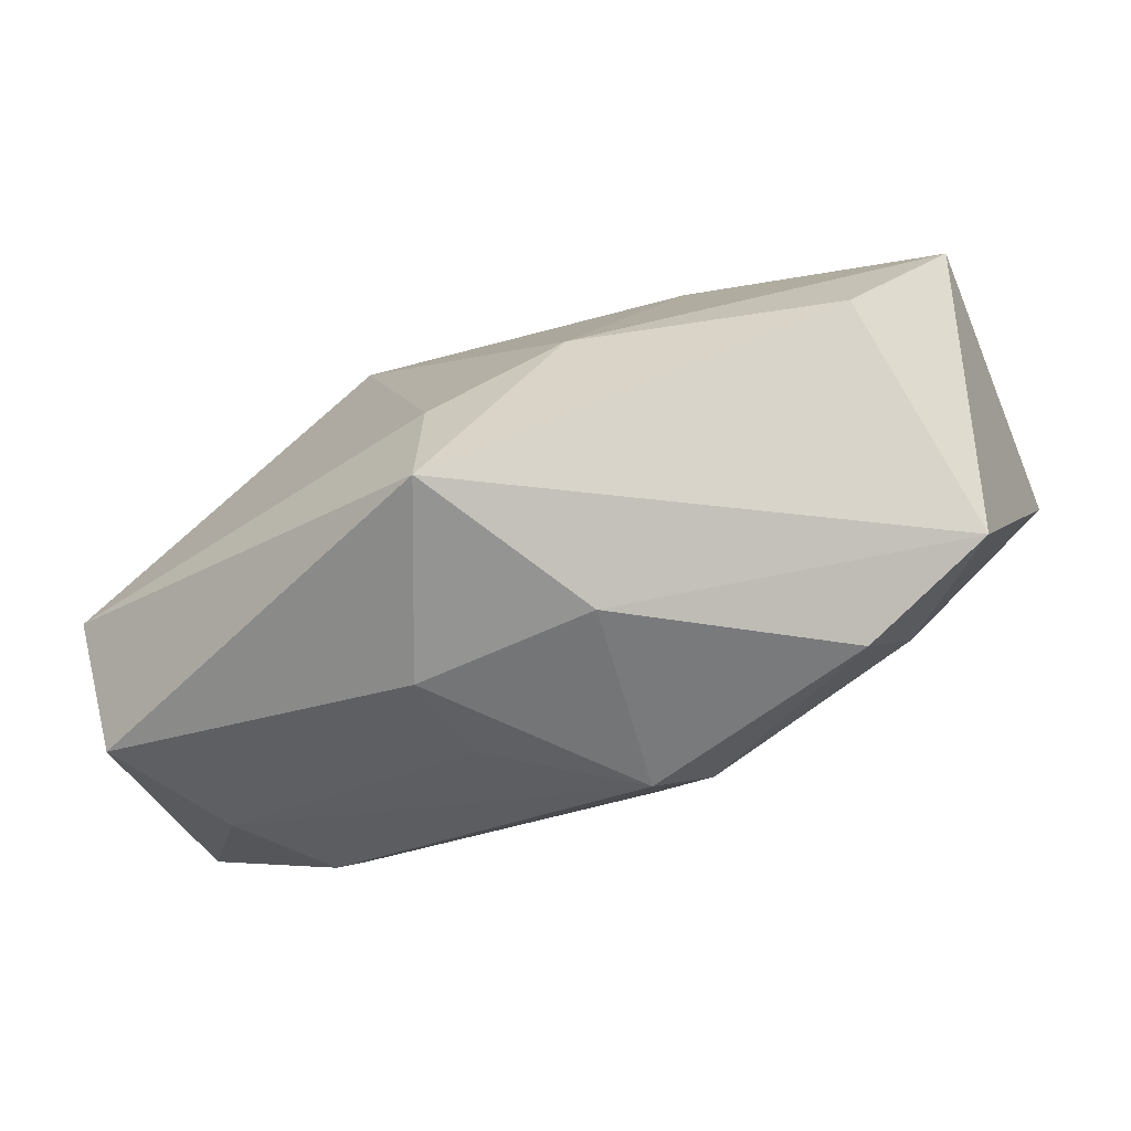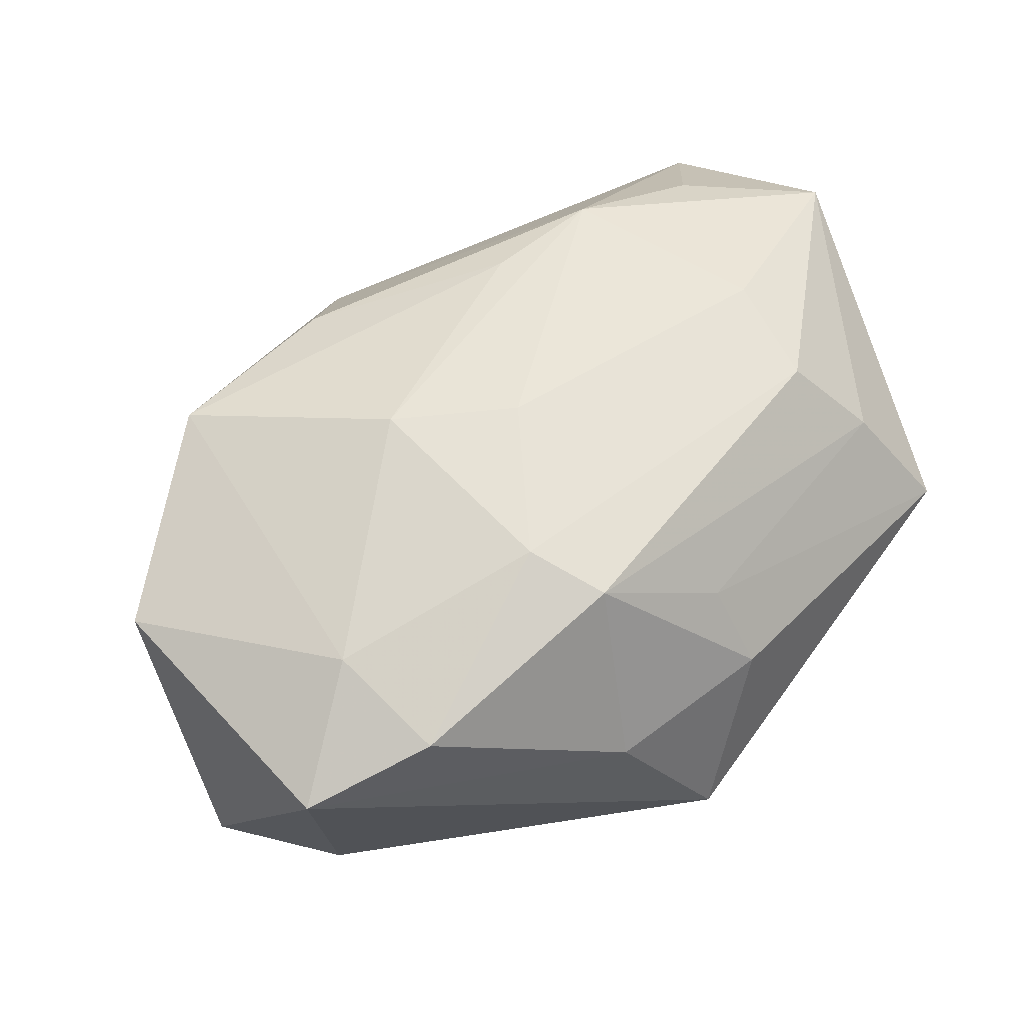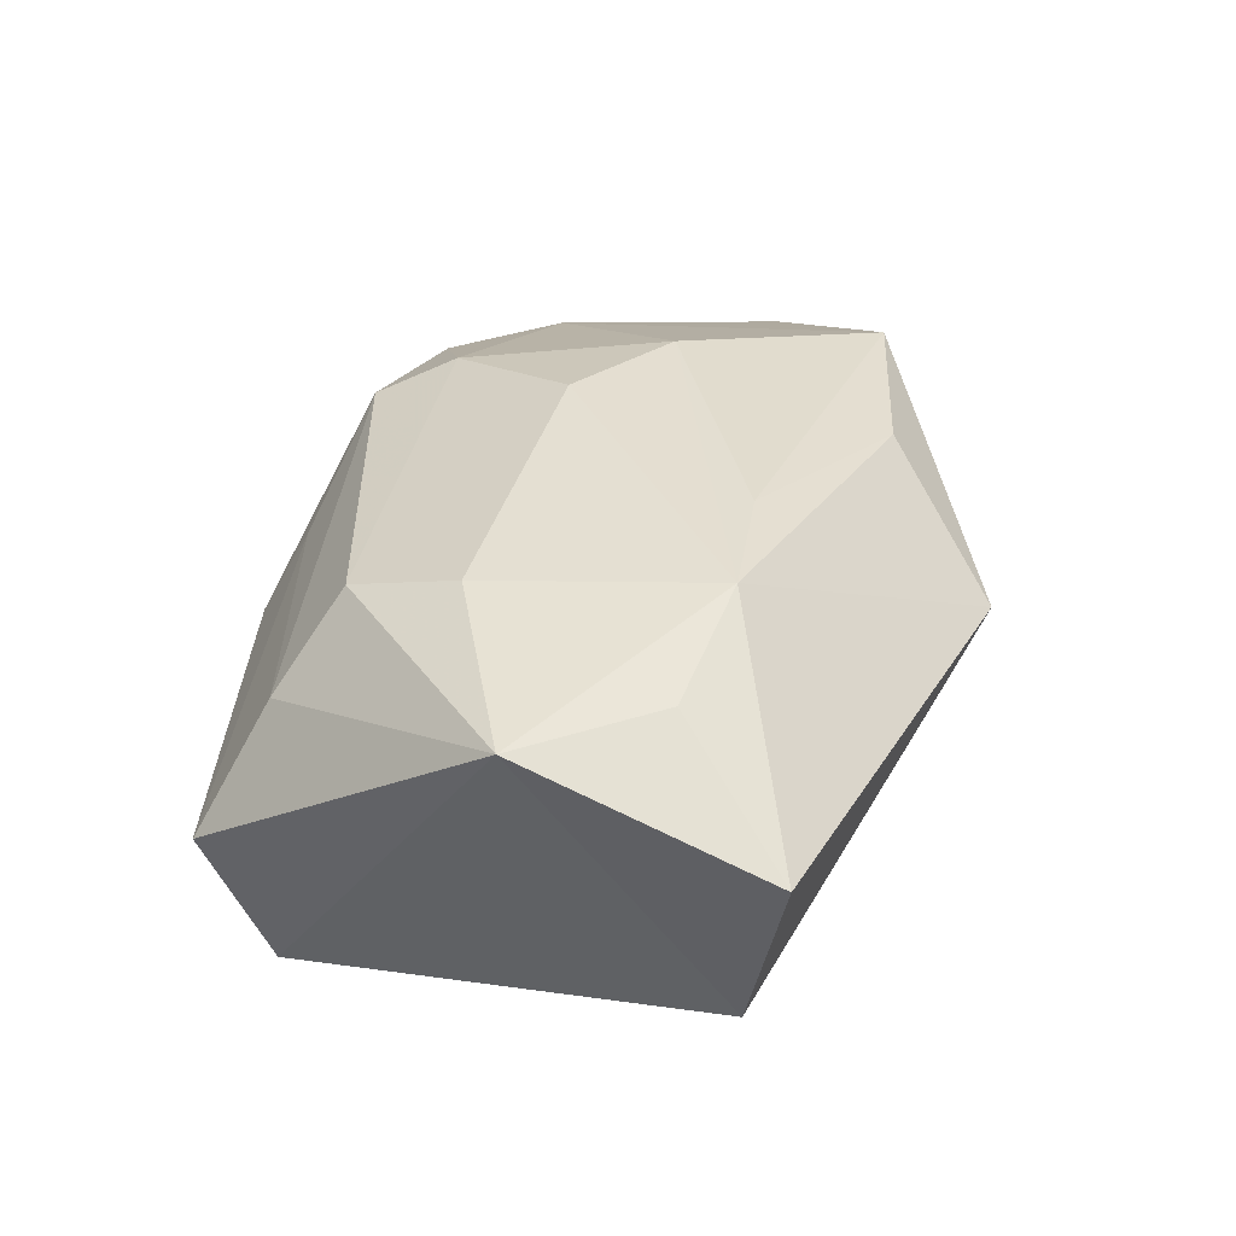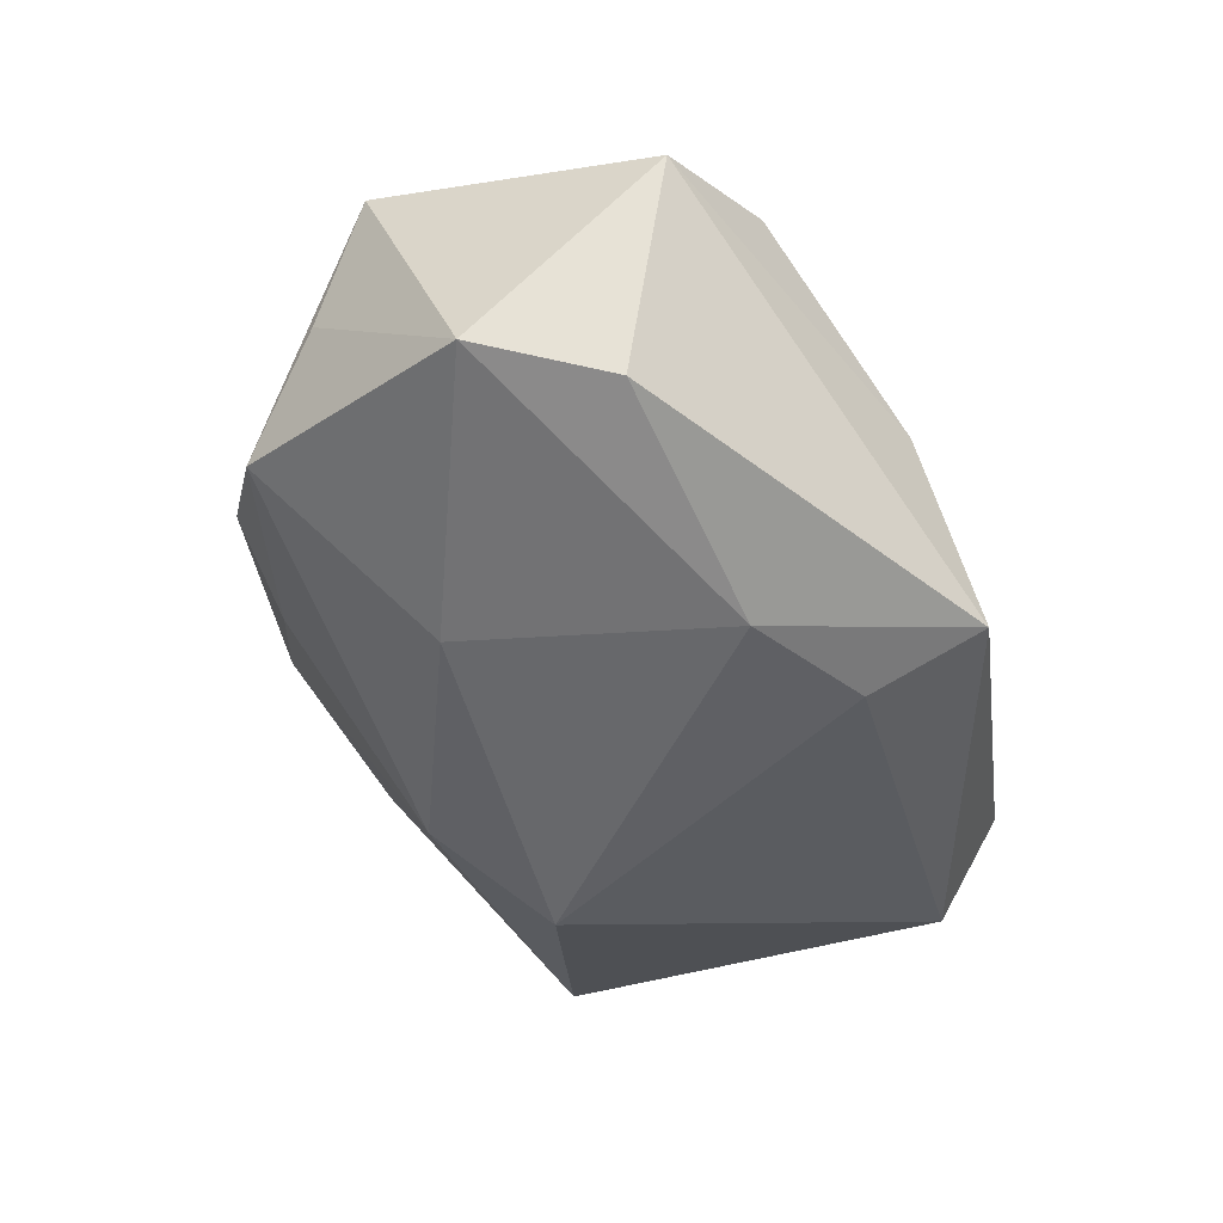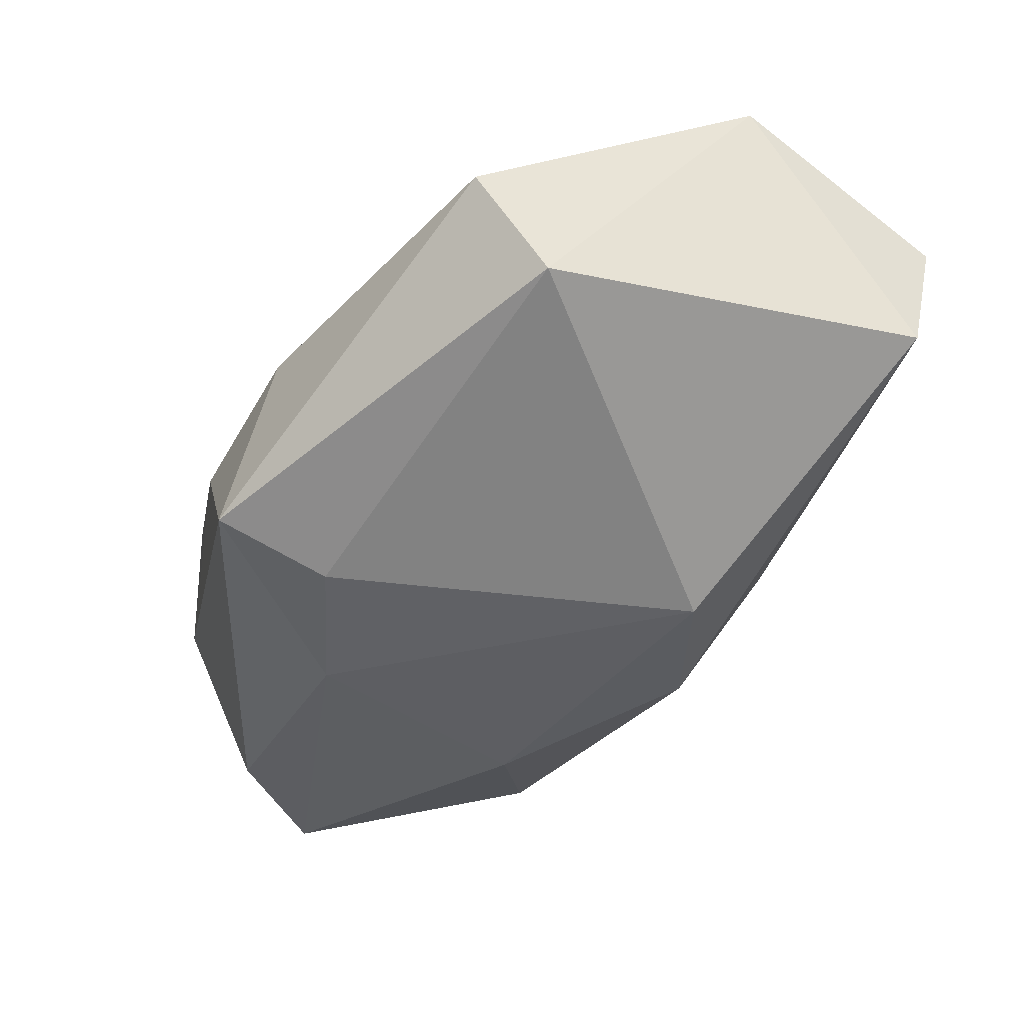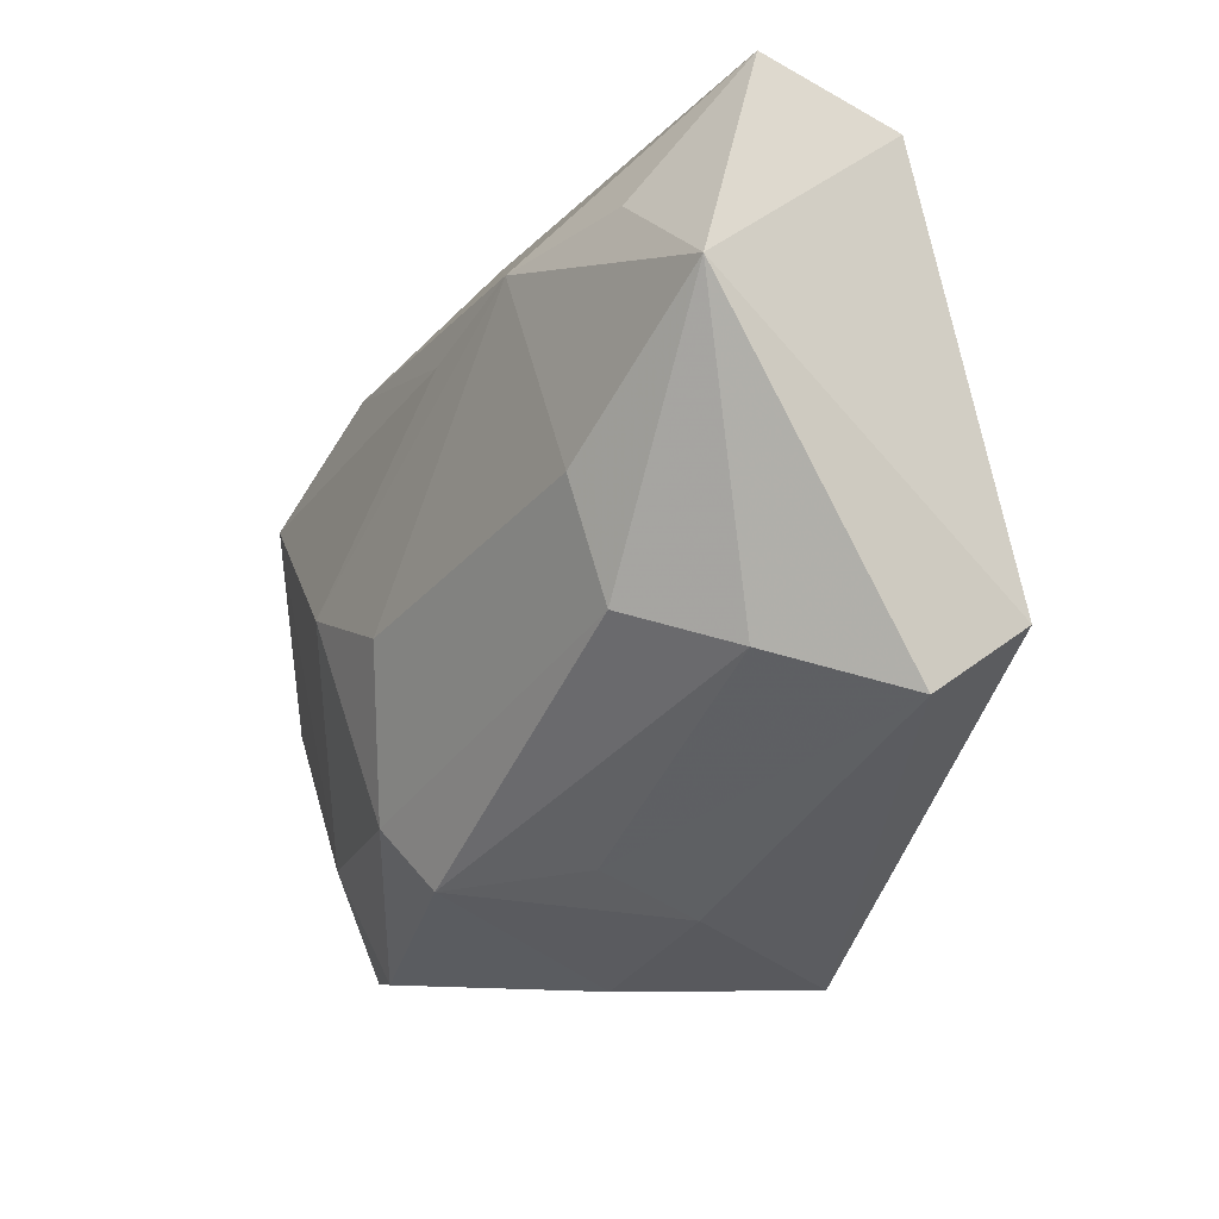
<metadata>
{"format":"obj","ext":"obj","renderer":"f3d","projection":"perspective","resolution":1024,"background":"white","views":[{"elev":-78.4,"azim":-162.6,"up":"+Y"},{"elev":47.1,"azim":-26.1,"up":"+Z"},{"elev":37.0,"azim":116.0,"up":"+Z"},{"elev":-52.5,"azim":-57.4,"up":"+Z"},{"elev":-42.7,"azim":71.6,"up":"+Z"},{"elev":-17.6,"azim":56.3,"up":"+Y"}]}
</metadata>
<code>
v 0.01098 -0.02849 -0.0003587
v -0.02984 0.0205 -0.003711
v -0.03683 0.013 -0.01081
v 0.02477 0.0001012 0.02108
v 0.002028 0.02699 -0.00585
v 0.03958 -0.01001 -0.01009
v 0.004088 -0.02057 -0.02015
v 0.0159 0.01909 0.02108
v -0.02886 -0.01886 0.01063
v -0.008064 0.03237 0.007057
v -0.0319 0.01283 0.01614
v 0.03964 -0.01694 -1.58e-06
v -0.04104 0.004129 -0.002891
v 0.03587 0.03237 0.01136
v -0.02472 -0.02929 0.007288
v -0.04425 -0.002588 0.006871
v -0.01947 0.005391 -0.02035
v -0.003947 -0.005341 0.02108
v 0.004419 0.01553 0.0205
v -0.01996 0.02263 -0.005927
v 0.03623 0.02919 -0.002305
v -0.0317 -0.0201 -0.01855
v -0.008526 -0.01705 -0.02191
v -0.005019 -0.03165 -0.002574
v 0.01145 0.01467 -0.02108
v 0.03238 -0.01333 0.01037
v -0.03654 -0.02713 0.001889
v -0.01528 0.02008 0.0167
v -0.009594 -0.01946 0.01696
v -0.03056 0.01769 0.007104
v 0.02901 0.0202 0.01898
v 0.005444 -0.03164 -0.01712
v -0.01552 -0.0007189 0.02041
v 0.008378 -0.02489 0.007451
v 0.04069 0.01156 0.02006
v 0.02541 -0.01003 0.01784
v -0.002279 0.0187 -0.01944
v -0.004636 -0.02524 0.01448
v -0.04129 -0.01128 -0.01879
f 10 8 14
f 32 27 22
f 22 27 39
f 22 23 32
f 39 23 22
f 7 23 25
f 32 23 7
f 25 6 7
f 7 6 32
f 18 36 4
f 4 36 35
f 4 8 18
f 35 8 4
f 32 6 12
f 12 6 35
f 39 3 17
f 25 23 17
f 17 23 39
f 25 17 37
f 37 17 3
f 35 6 21
f 21 14 35
f 21 6 25
f 25 37 21
f 10 14 21
f 31 8 35
f 35 14 31
f 31 14 8
f 15 9 27
f 29 36 18
f 29 38 36
f 9 15 29
f 29 15 38
f 32 12 1
f 36 38 26
f 35 36 26
f 26 12 35
f 10 37 20
f 20 37 3
f 28 8 10
f 10 11 28
f 28 19 8
f 11 19 28
f 30 11 10
f 27 9 16
f 9 11 16
f 39 27 16
f 16 30 3
f 11 30 16
f 5 37 10
f 10 21 5
f 5 21 37
f 33 11 9
f 9 29 33
f 33 29 18
f 33 19 11
f 18 8 33
f 8 19 33
f 38 15 24
f 24 1 38
f 32 1 24
f 24 27 32
f 24 15 27
f 38 1 34
f 34 26 38
f 34 1 12
f 12 26 34
f 10 20 2
f 2 20 3
f 2 30 10
f 3 30 2
f 13 3 39
f 39 16 13
f 13 16 3

</code>
